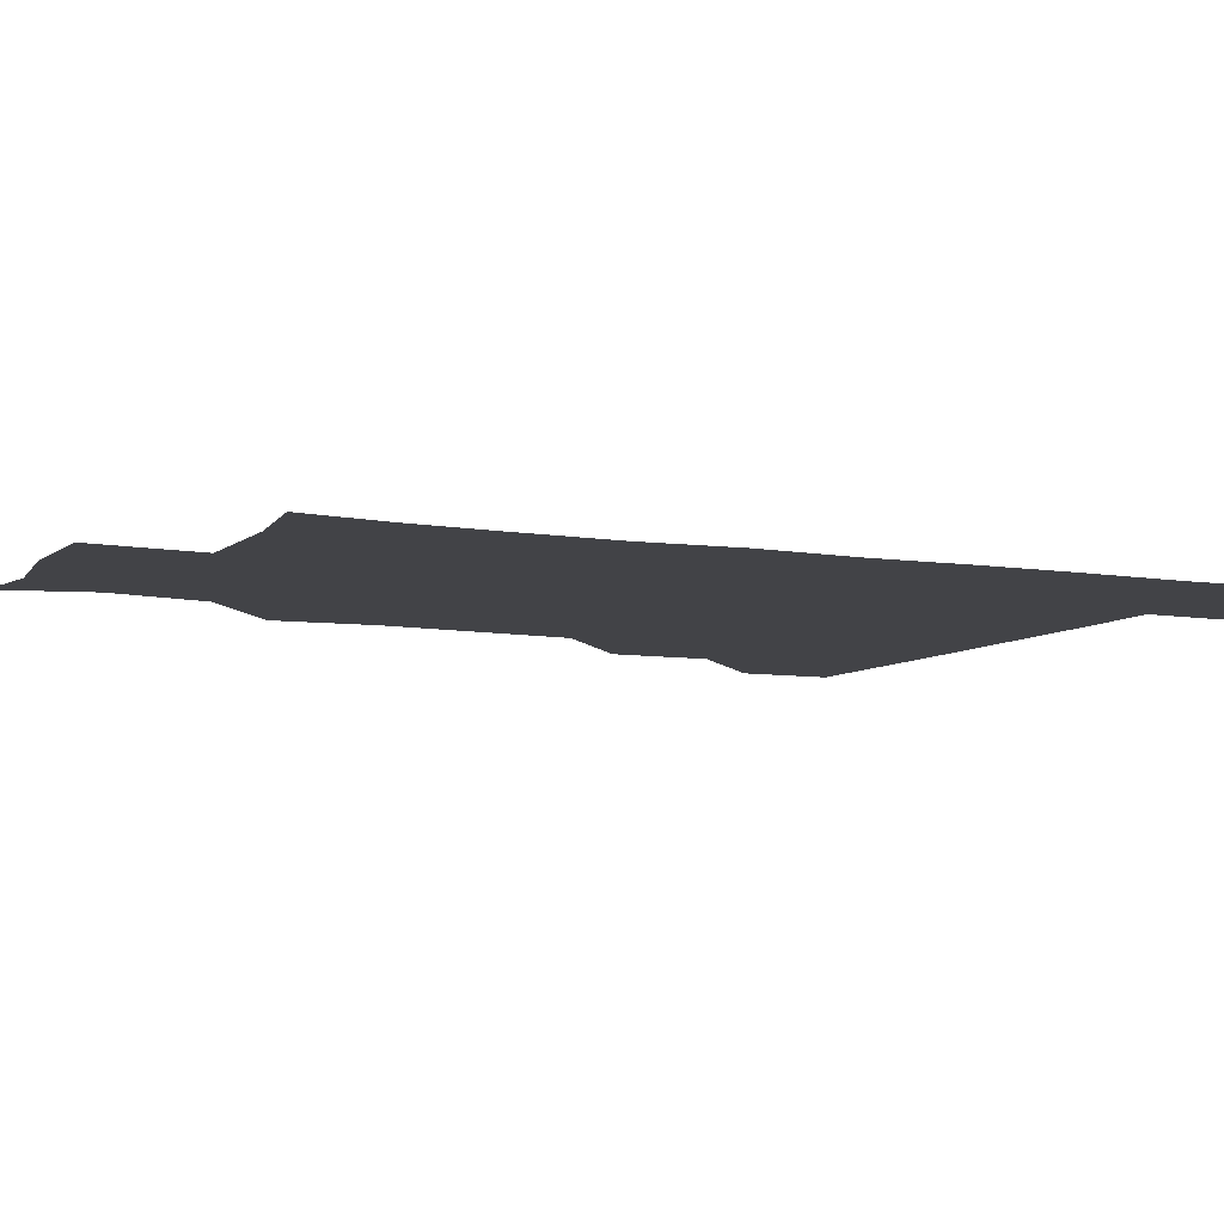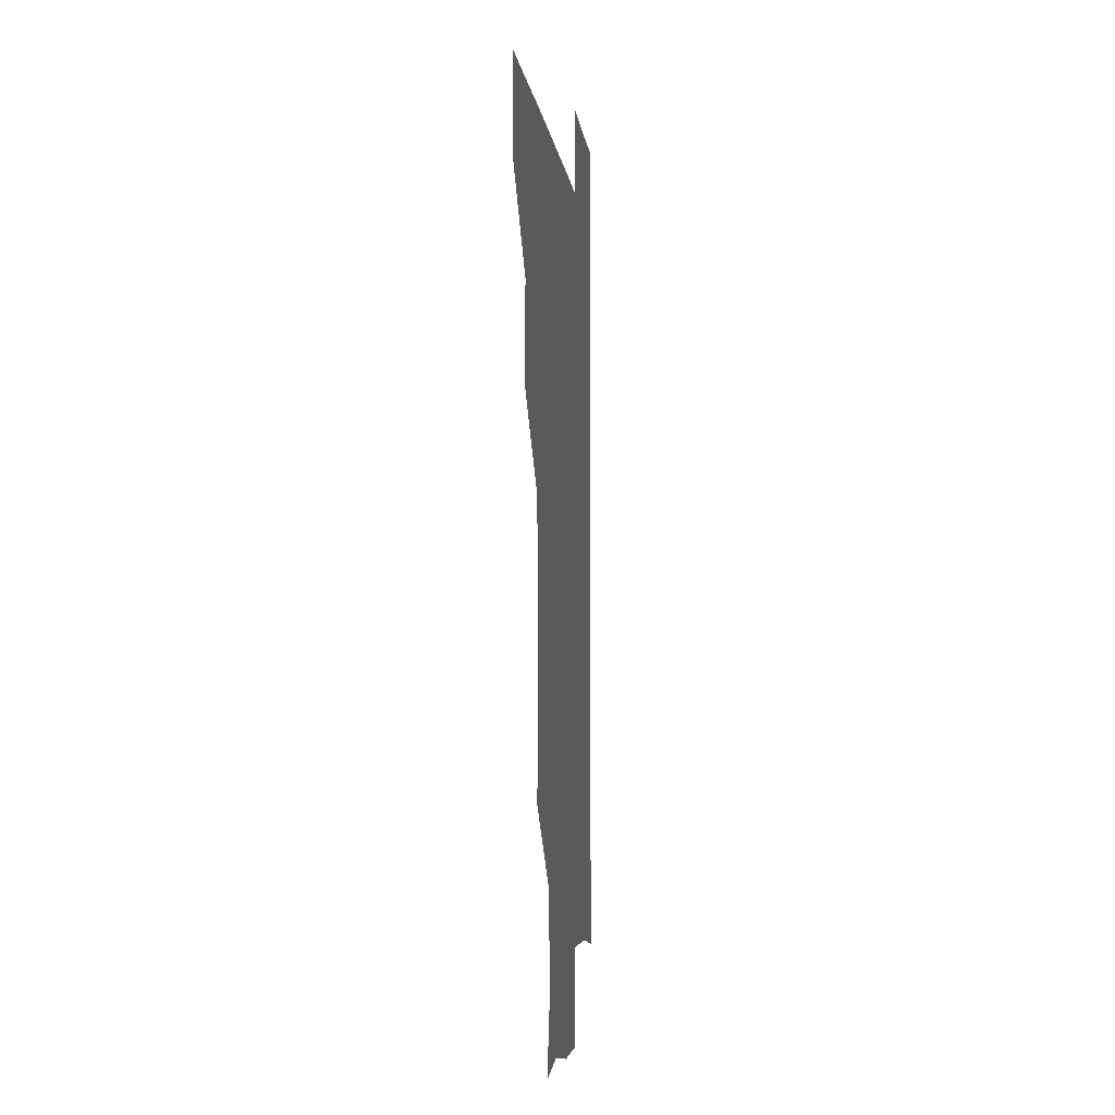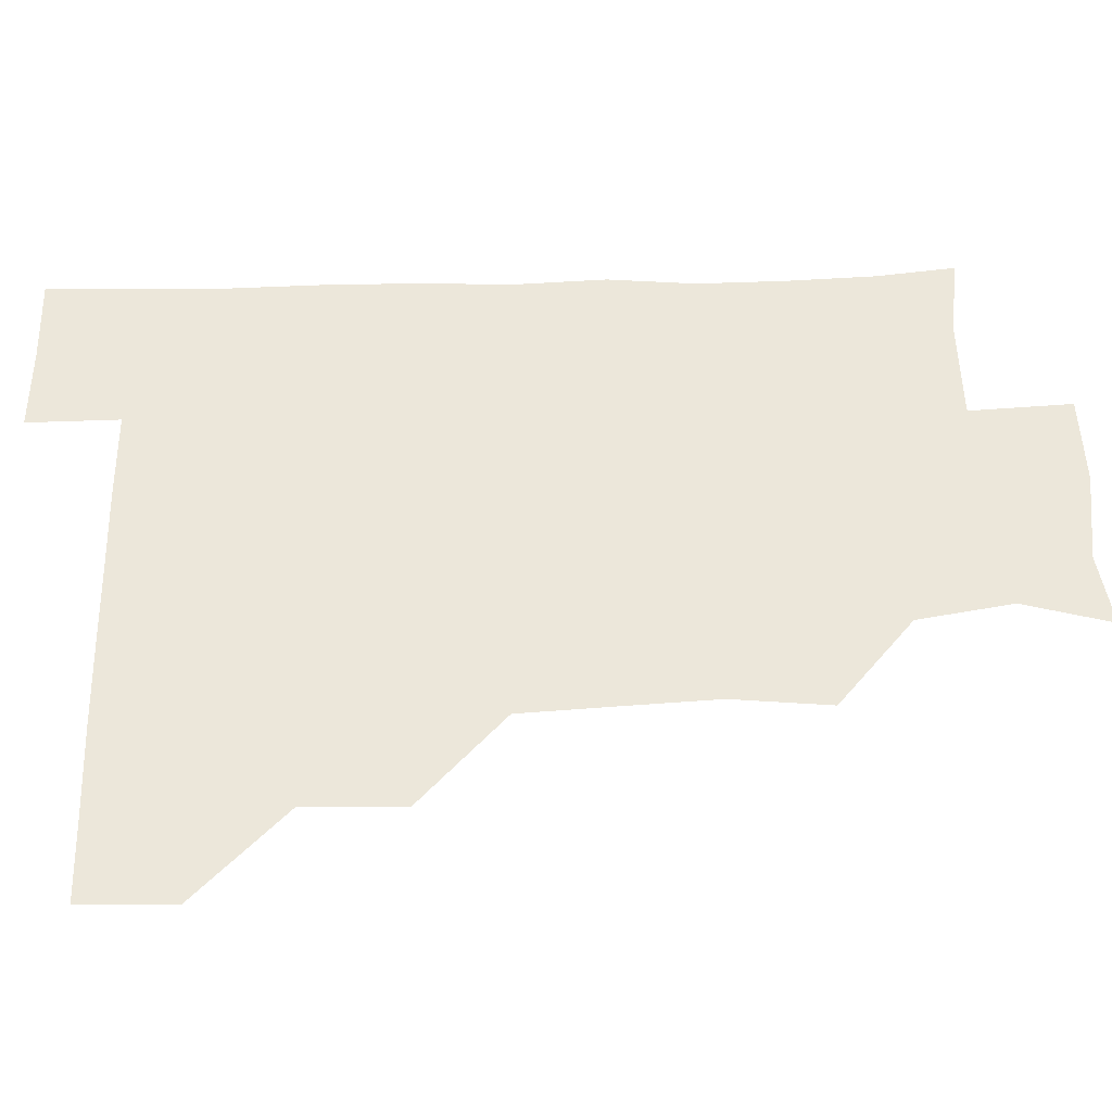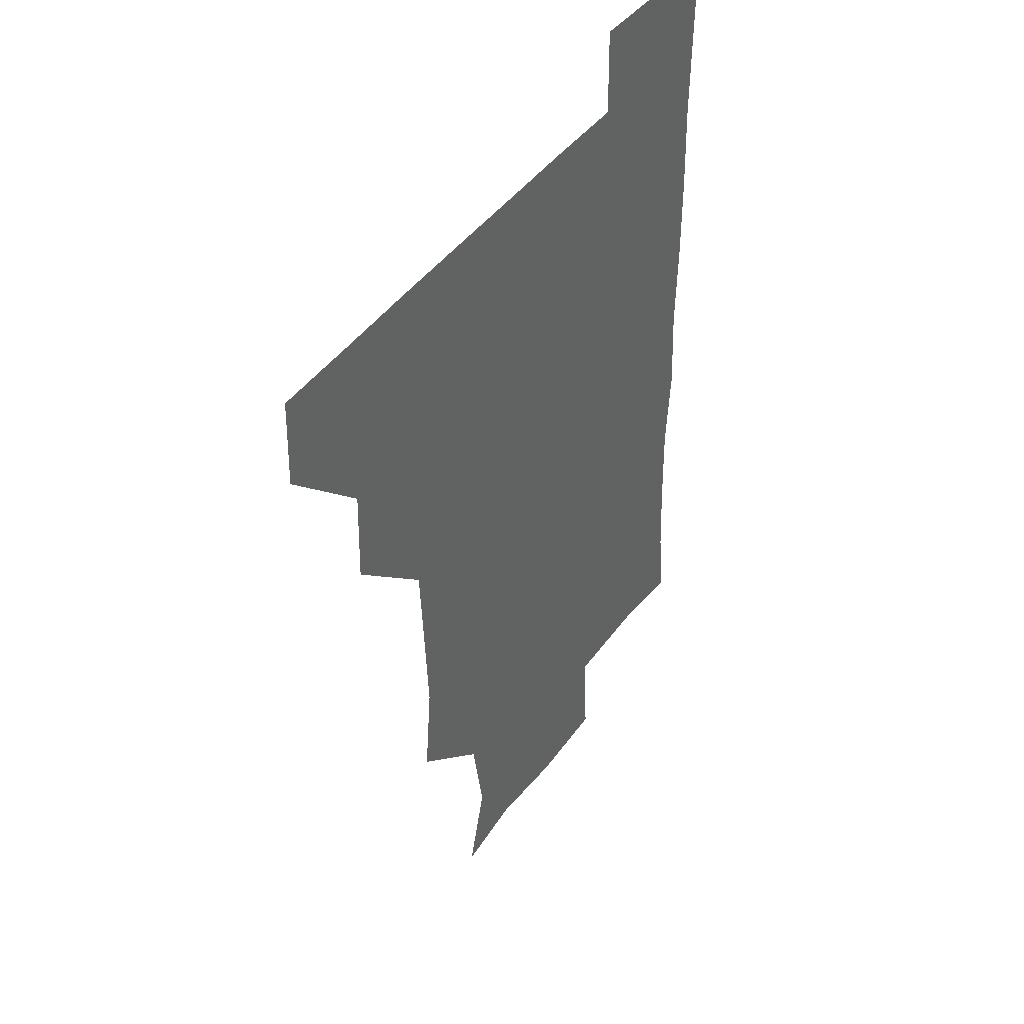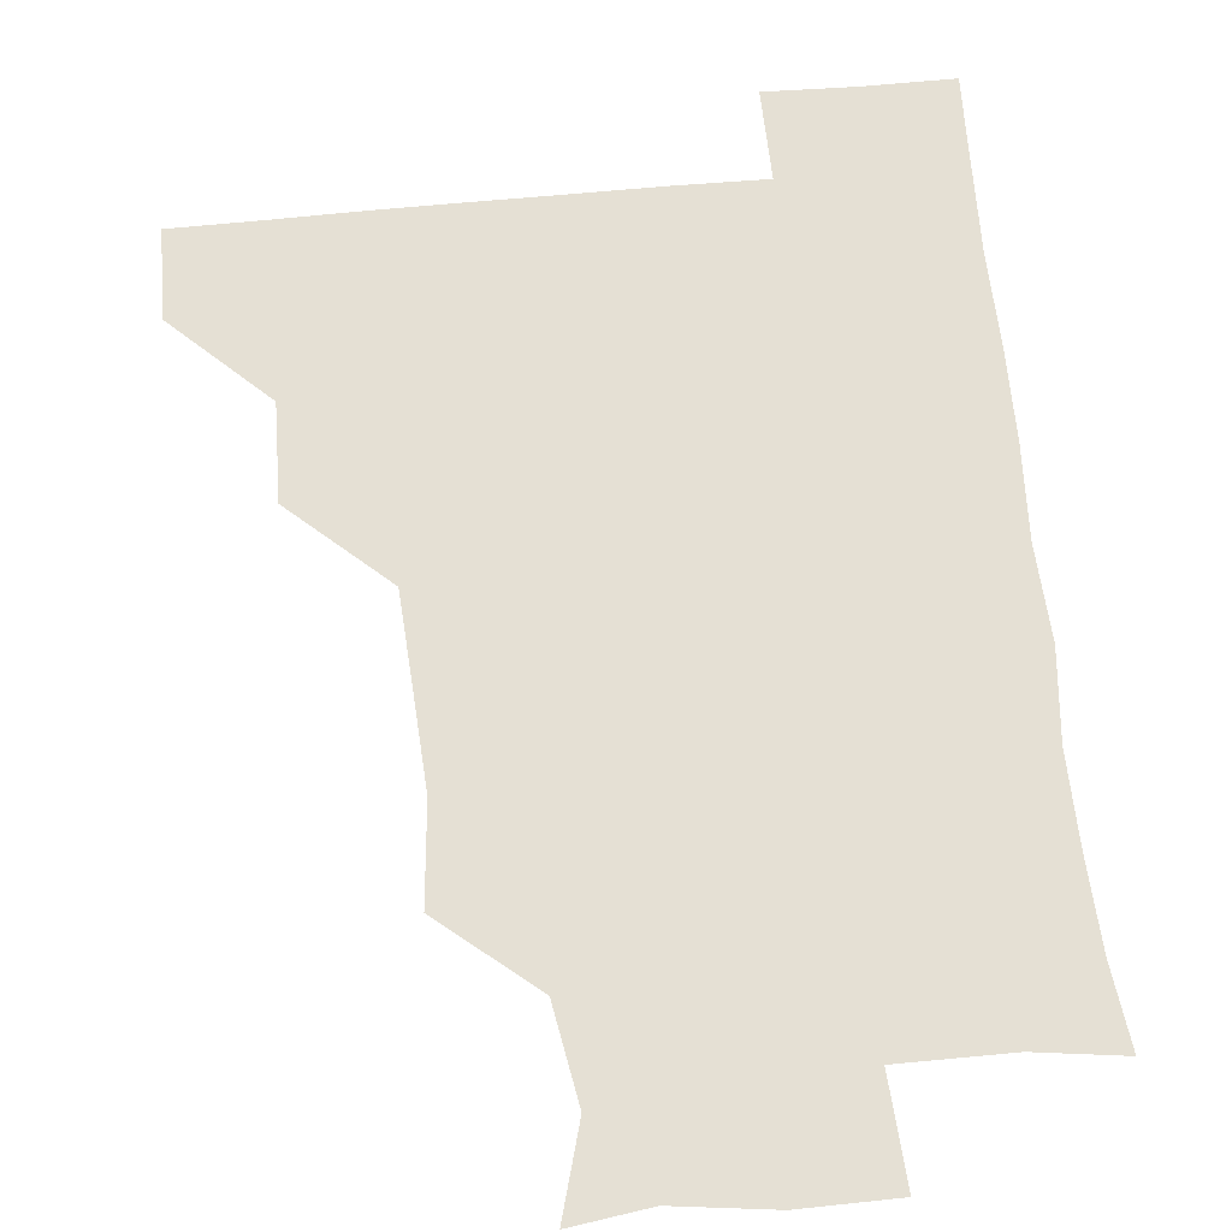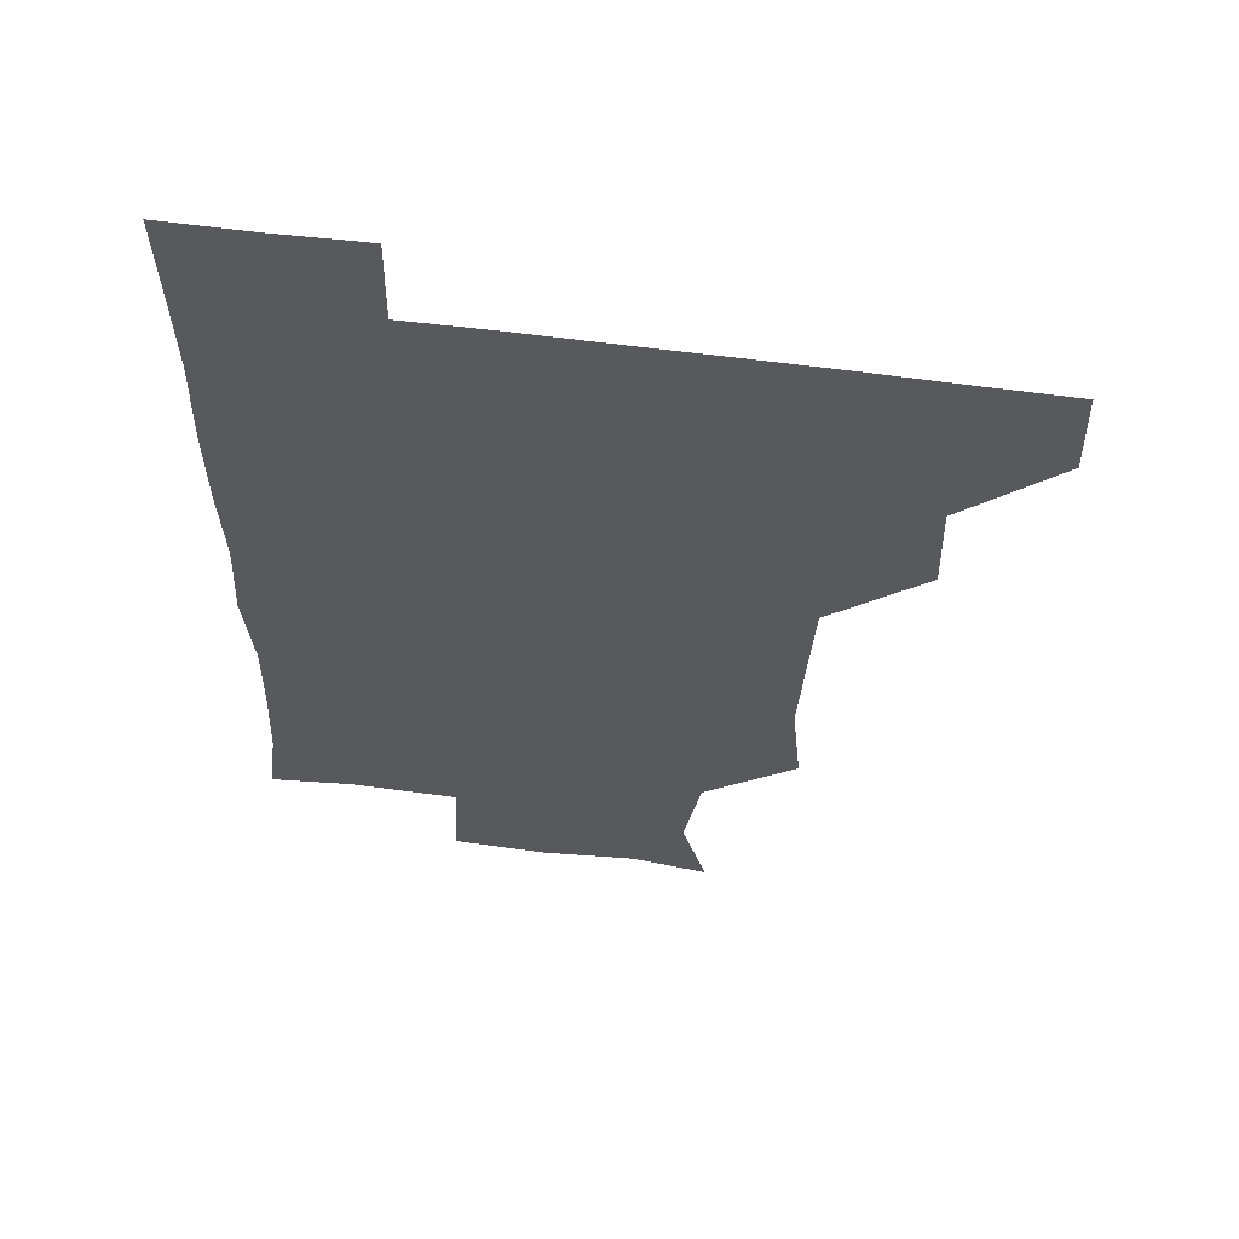
<metadata>
{"format":"obj","ext":"obj","renderer":"f3d","projection":"perspective","resolution":1024,"background":"white","views":[{"elev":-7.5,"azim":64.5,"up":"+Z"},{"elev":-4.7,"azim":-83.9,"up":"+Y"},{"elev":50.6,"azim":-91.5,"up":"+Z"},{"elev":42.9,"azim":-57.4,"up":"+Y"},{"elev":65.5,"azim":-5.5,"up":"+Z"},{"elev":59.3,"azim":-172.0,"up":"+Y"}]}
</metadata>
<code>
v 480.5 450.3 0
v 481.4 480.7 0
v 511 387.6 0
v 511.9 420.2 0
v 511.9 451.1 0
v 511.3 480.9 0
v 543.3 263.9 0
v 546.5 296.3 0
v 544.7 327.2 0
v 542.8 358.8 0
v 542.3 391.9 0
v 542 421.7 0
v 542.2 451.1 0
v 541 481.3 0
v 571.4 177.5 0
v 579.6 206.6 0
v 574.1 238.2 0
v 573.5 271.5 0
v 573.5 303.3 0
v 572.4 331.6 0
v 571.9 362.2 0
v 571.9 392.9 0
v 572 422.4 0
v 571.6 451.1 0
v 570.8 481.3 0
v 596.9 181 0
v 604.4 212.7 0
v 601.8 242.4 0
v 602.3 275 0
v 602 303.7 0
v 601.6 333.4 0
v 601.7 363.1 0
v 601.4 392.5 0
v 601.3 421.9 0
v 601.5 451.1 0
v 600.7 481.3 0
v 628.8 176.9 0
v 630.5 215.3 0
v 631.5 244.9 0
v 631.3 274 0
v 630.9 304.2 0
v 630.8 332.6 0
v 630.8 364 0
v 630.9 393.1 0
v 631.1 422.4 0
v 631.5 451.2 0
v 630.5 481.3 0
v 660.2 177.2 0
v 658.1 211.7 0
v 659.4 244 0
v 659.5 275.3 0
v 659.7 304.3 0
v 660.2 332.8 0
v 659.6 363.9 0
v 660.3 392.6 0
v 660.4 422.5 0
v 660.7 451.9 0
v 661.3 480.8 0
v 660.8 511.7 0
v 694.4 211.6 0
v 688.6 243.7 0
v 687.4 273.9 0
v 687.6 303.5 0
v 688.3 333.3 0
v 688.6 362.4 0
v 688.3 393.3 0
v 689.3 422.1 0
v 689.5 452.2 0
v 690.5 480.7 0
v 690.8 510.7 0
v 722.8 207.8 0
v 719.5 234.5 0
v 718.1 263.8 0
v 717.6 294.6 0
v 720.3 324.3 0
v 718.8 355.7 0
v 720.1 386.4 0
v 720.3 417.2 0
v 719.4 449.5 0
v 720.1 480.7 0
v 720.9 510.8 0
f 4 5 1
f 1 5 2
f 5 6 2
f 10 11 3
f 3 11 4
f 11 12 4
f 4 12 5
f 12 13 5
f 5 13 6
f 13 14 6
f 17 18 7
f 7 18 8
f 18 19 8
f 8 19 9
f 19 20 9
f 9 20 10
f 20 21 10
f 10 21 11
f 21 22 11
f 11 22 12
f 22 23 12
f 12 23 13
f 23 24 13
f 13 24 14
f 24 25 14
f 15 26 16
f 26 27 16
f 16 27 17
f 27 28 17
f 17 28 18
f 28 29 18
f 18 29 19
f 29 30 19
f 19 30 20
f 30 31 20
f 20 31 21
f 31 32 21
f 21 32 22
f 32 33 22
f 22 33 23
f 33 34 23
f 23 34 24
f 34 35 24
f 24 35 25
f 35 36 25
f 26 37 27
f 37 38 27
f 27 38 28
f 38 39 28
f 28 39 29
f 39 40 29
f 29 40 30
f 40 41 30
f 30 41 31
f 41 42 31
f 31 42 32
f 42 43 32
f 32 43 33
f 43 44 33
f 33 44 34
f 44 45 34
f 34 45 35
f 45 46 35
f 35 46 36
f 46 47 36
f 37 48 38
f 48 49 38
f 38 49 39
f 49 50 39
f 39 50 40
f 50 51 40
f 40 51 41
f 51 52 41
f 41 52 42
f 52 53 42
f 42 53 43
f 53 54 43
f 43 54 44
f 54 55 44
f 44 55 45
f 55 56 45
f 45 56 46
f 56 57 46
f 46 57 47
f 57 58 47
f 49 60 50
f 60 61 50
f 50 61 51
f 61 62 51
f 51 62 52
f 62 63 52
f 52 63 53
f 63 64 53
f 53 64 54
f 64 65 54
f 54 65 55
f 65 66 55
f 55 66 56
f 66 67 56
f 56 67 57
f 67 68 57
f 57 68 58
f 68 69 58
f 58 69 59
f 69 70 59
f 60 71 61
f 71 72 61
f 61 72 62
f 72 73 62
f 62 73 63
f 73 74 63
f 63 74 64
f 74 75 64
f 64 75 65
f 75 76 65
f 65 76 66
f 76 77 66
f 66 77 67
f 77 78 67
f 67 78 68
f 78 79 68
f 68 79 69
f 79 80 69
f 69 80 70
f 80 81 70

</code>
